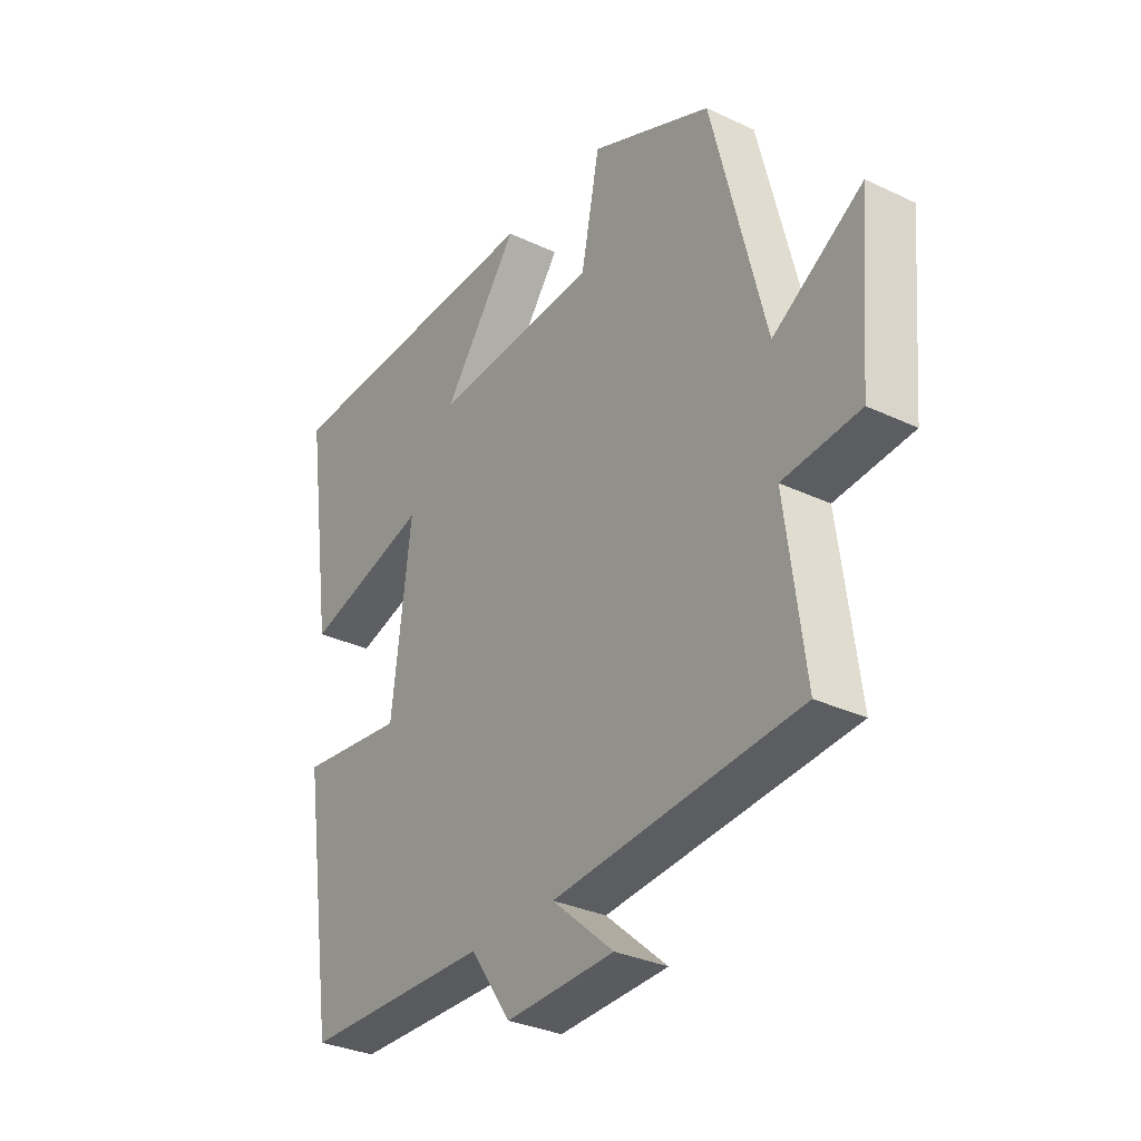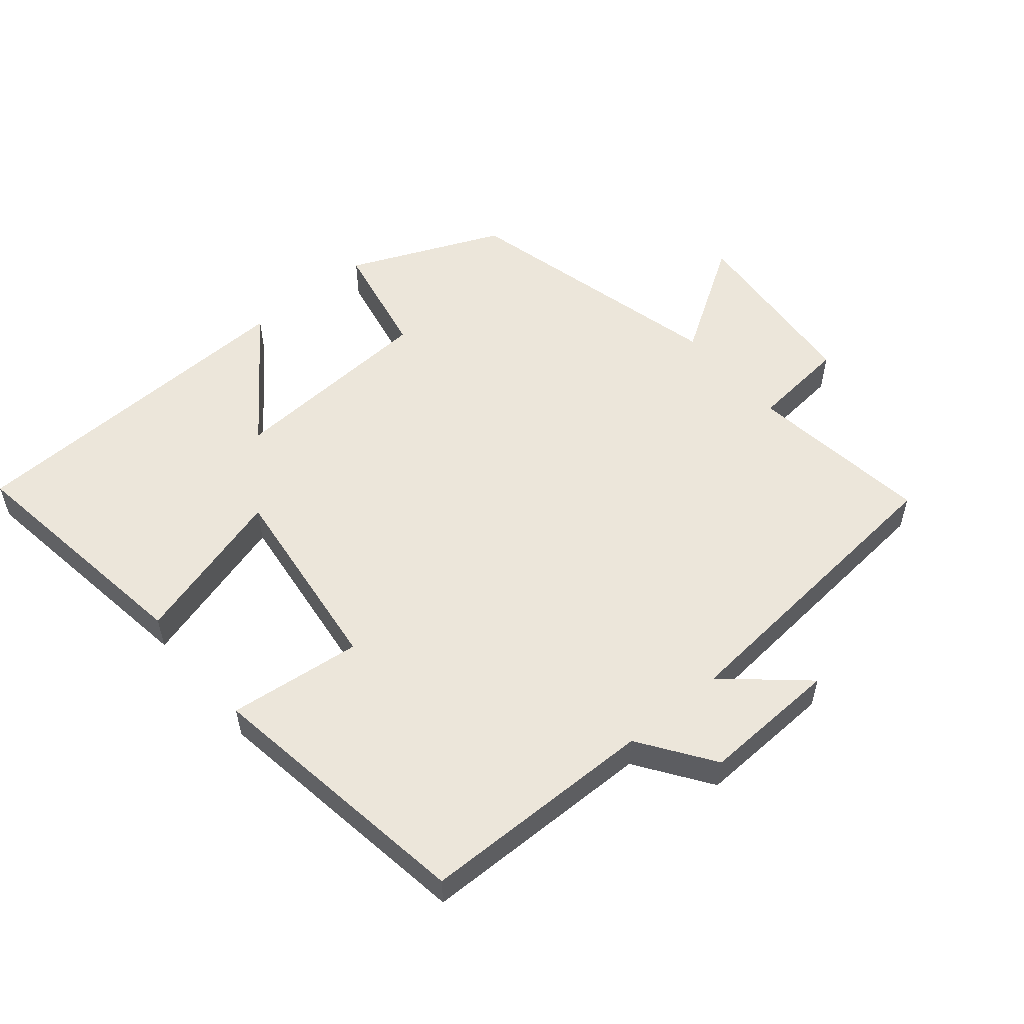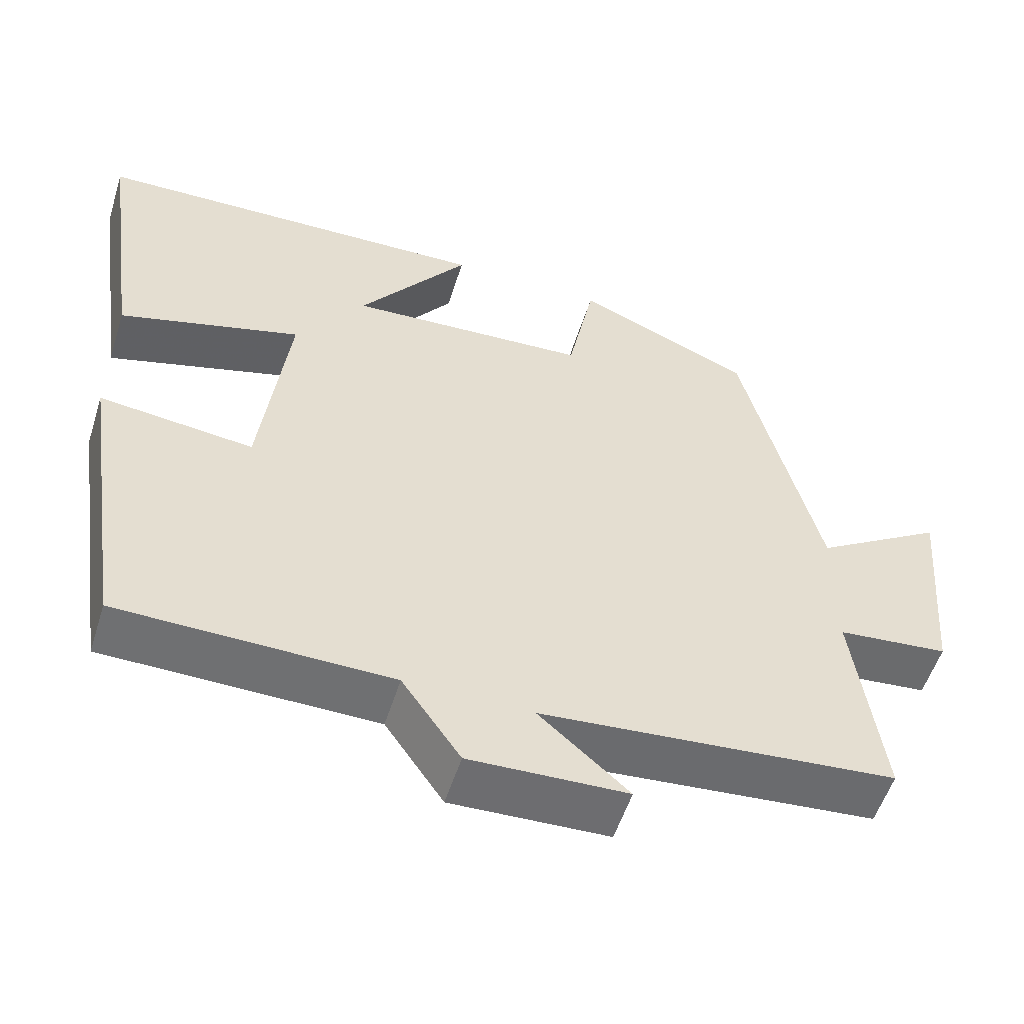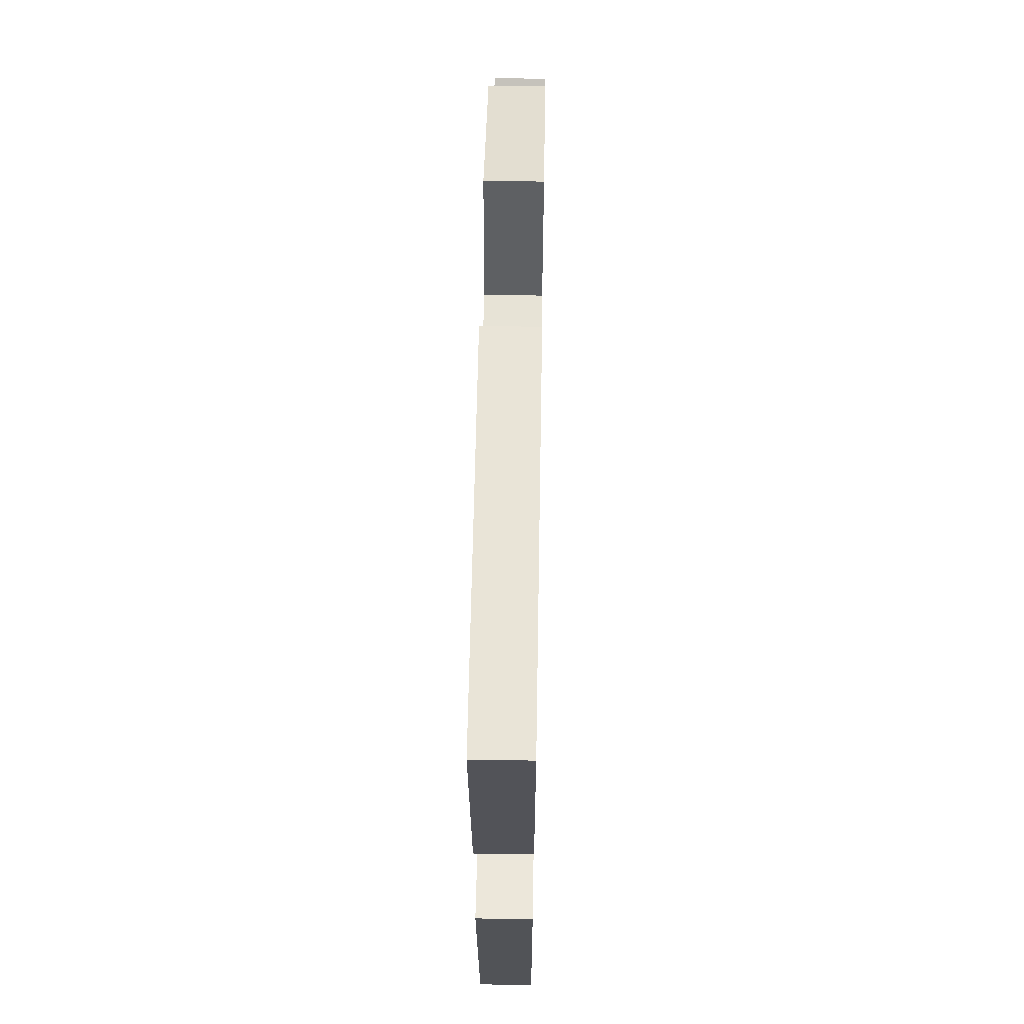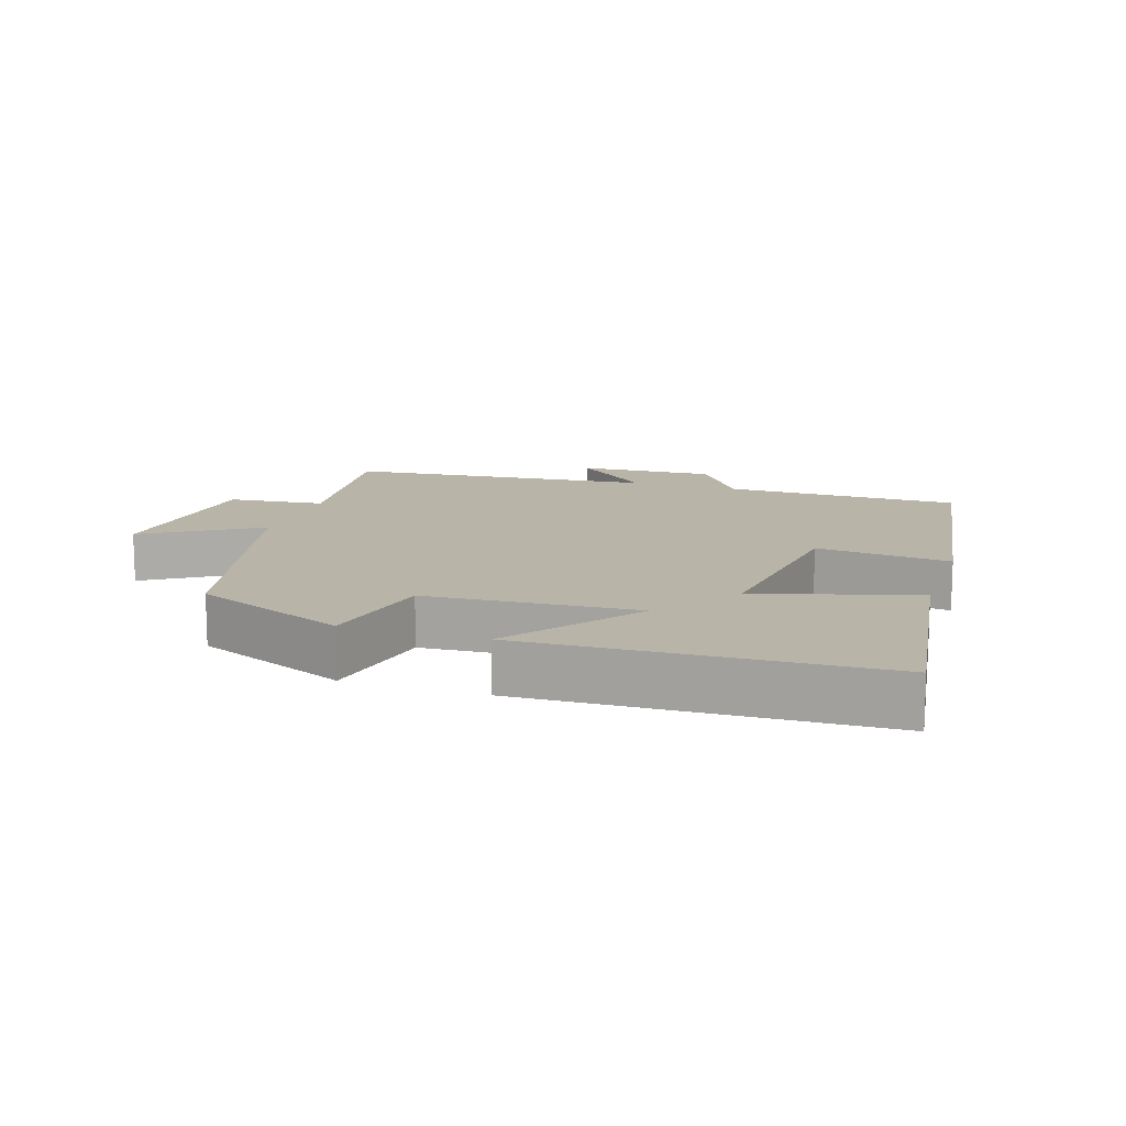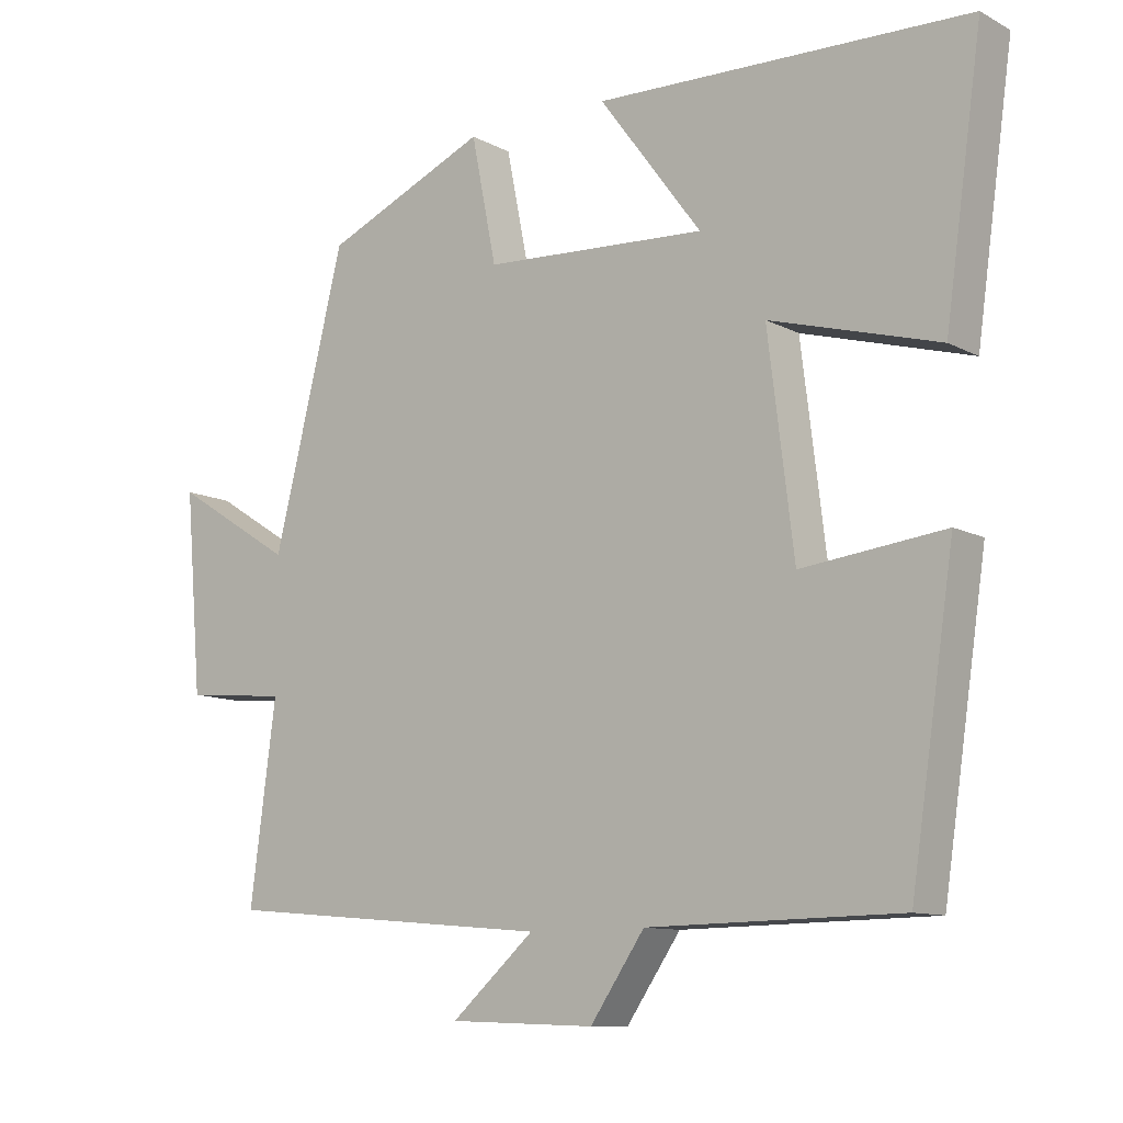
<metadata>
{"format":"obj","ext":"obj","renderer":"f3d","projection":"perspective","resolution":1024,"background":"white","views":[{"elev":-31.6,"azim":-123.8,"up":"+Z"},{"elev":54.5,"azim":140.0,"up":"+Y"},{"elev":-54.6,"azim":162.5,"up":"+Z"},{"elev":59.3,"azim":91.0,"up":"+Z"},{"elev":13.1,"azim":18.0,"up":"+Y"},{"elev":-10.7,"azim":38.0,"up":"+Z"}]}
</metadata>
<code>
v -0.4 0.07 0.401
v -0.172 0.07 0.5
v -0.137 0.07 0.325
v 0.175 0.07 0.307
v 0.032 0.07 0.5
v 0.552 0.07 0.484
v 0.5 0.07 0.116
v 0.265 0.07 0.183
v 0.301 0.07 -0.111
v 0.5 0.07 -0.088
v 0.439 0.07 -0.495
v 0.088 0.07 -0.5
v 0.012 0.07 -0.61
v -0.192 0.07 -0.602
v -0.076 0.07 -0.5
v -0.536 0.07 -0.459
v -0.5 0.07 -0.186
v -0.644 0.07 -0.172
v -0.668 0.07 0.106
v -0.5 0.07 0
v -0.4 0 0.401
v -0.172 0 0.5
v -0.137 0 0.325
v 0.175 0 0.307
v 0.032 0 0.5
v 0.552 0 0.484
v 0.5 0 0.116
v 0.265 0 0.183
v 0.301 0 -0.111
v 0.5 0 -0.088
v 0.439 0 -0.495
v 0.088 0 -0.5
v 0.012 0 -0.61
v -0.192 0 -0.602
v -0.076 0 -0.5
v -0.536 0 -0.459
v -0.5 0 -0.186
v -0.644 0 -0.172
v -0.668 0 0.106
v -0.5 0 0
f 17 18 19 20
f 1 2 3
f 20 1 3
f 17 20 3
f 17 3 4
f 16 17 4
f 15 16 4
f 12 13 14 15
f 11 12 15
f 10 11 15
f 9 10 15
f 8 9 15 4
f 7 8 4
f 4 5 6 7
f 40 39 38 37
f 23 22 21
f 23 21 40
f 23 40 37
f 24 23 37
f 24 37 36
f 24 36 35
f 35 34 33 32
f 35 32 31
f 35 31 30
f 35 30 29
f 24 35 29 28
f 24 28 27
f 27 26 25 24
f 1 21 22 2
f 2 22 23 3
f 3 23 24 4
f 4 24 25 5
f 5 25 26 6
f 6 26 27 7
f 7 27 28 8
f 8 28 29 9
f 9 29 30 10
f 10 30 31 11
f 11 31 32 12
f 12 32 33 13
f 13 33 34 14
f 14 34 35 15
f 15 35 36 16
f 16 36 37 17
f 17 37 38 18
f 18 38 39 19
f 19 39 40 20
f 20 40 21 1

</code>
